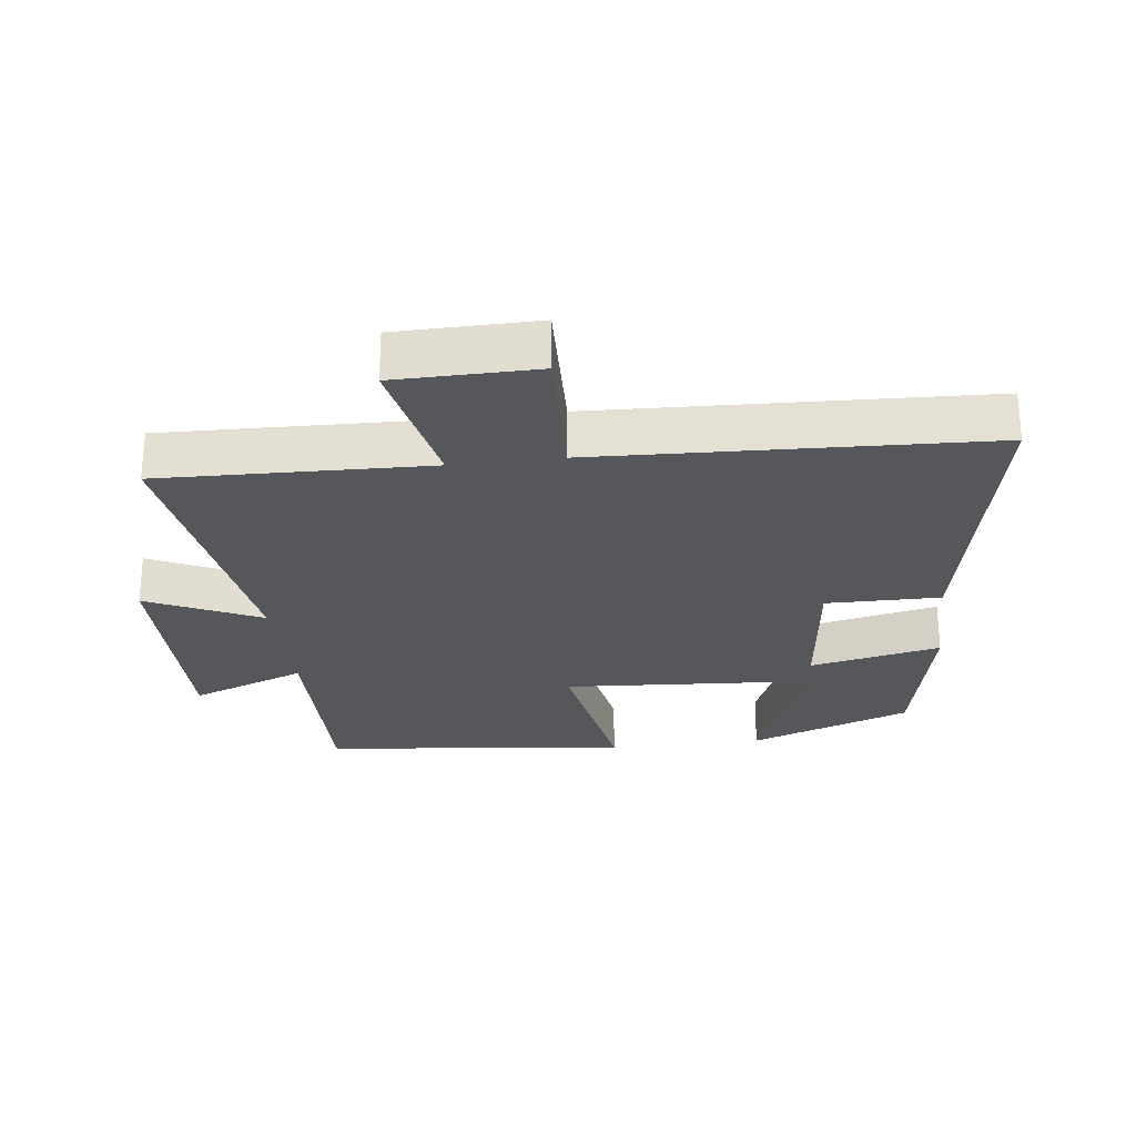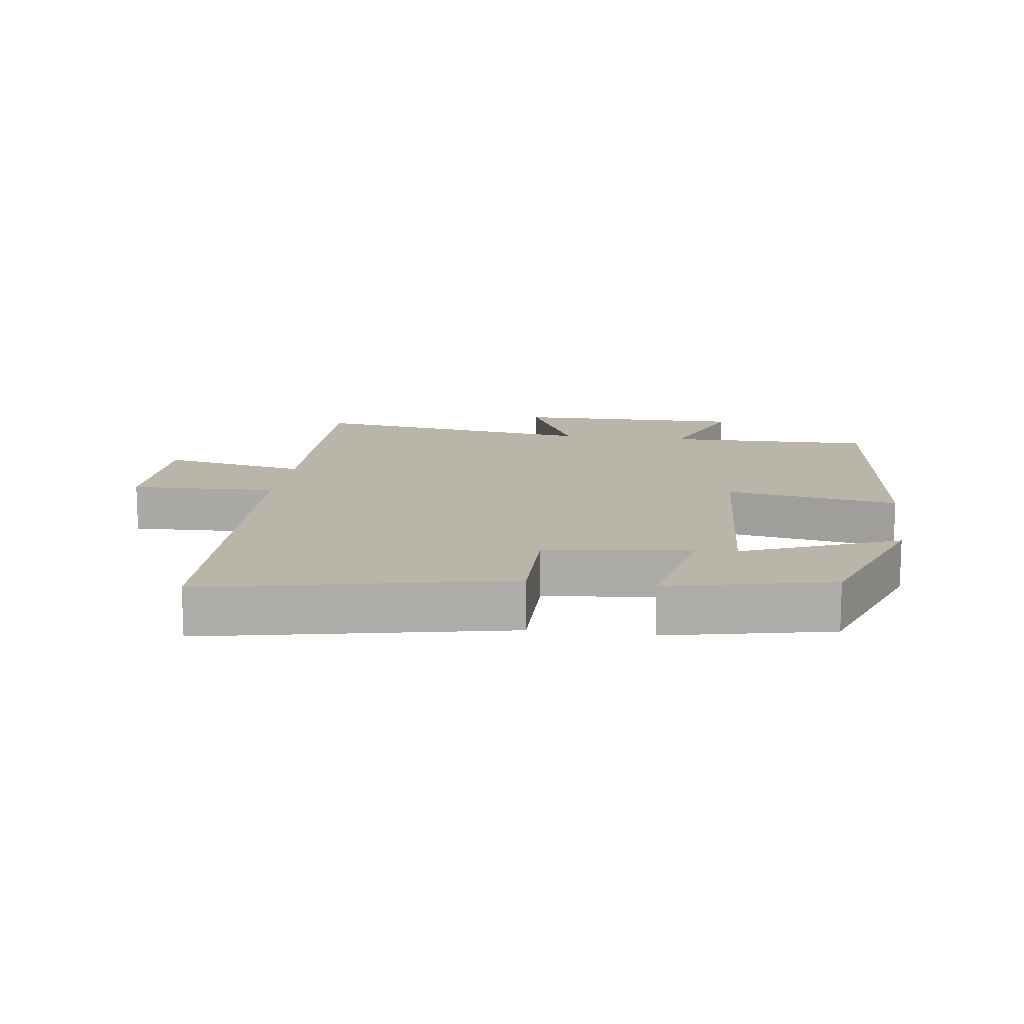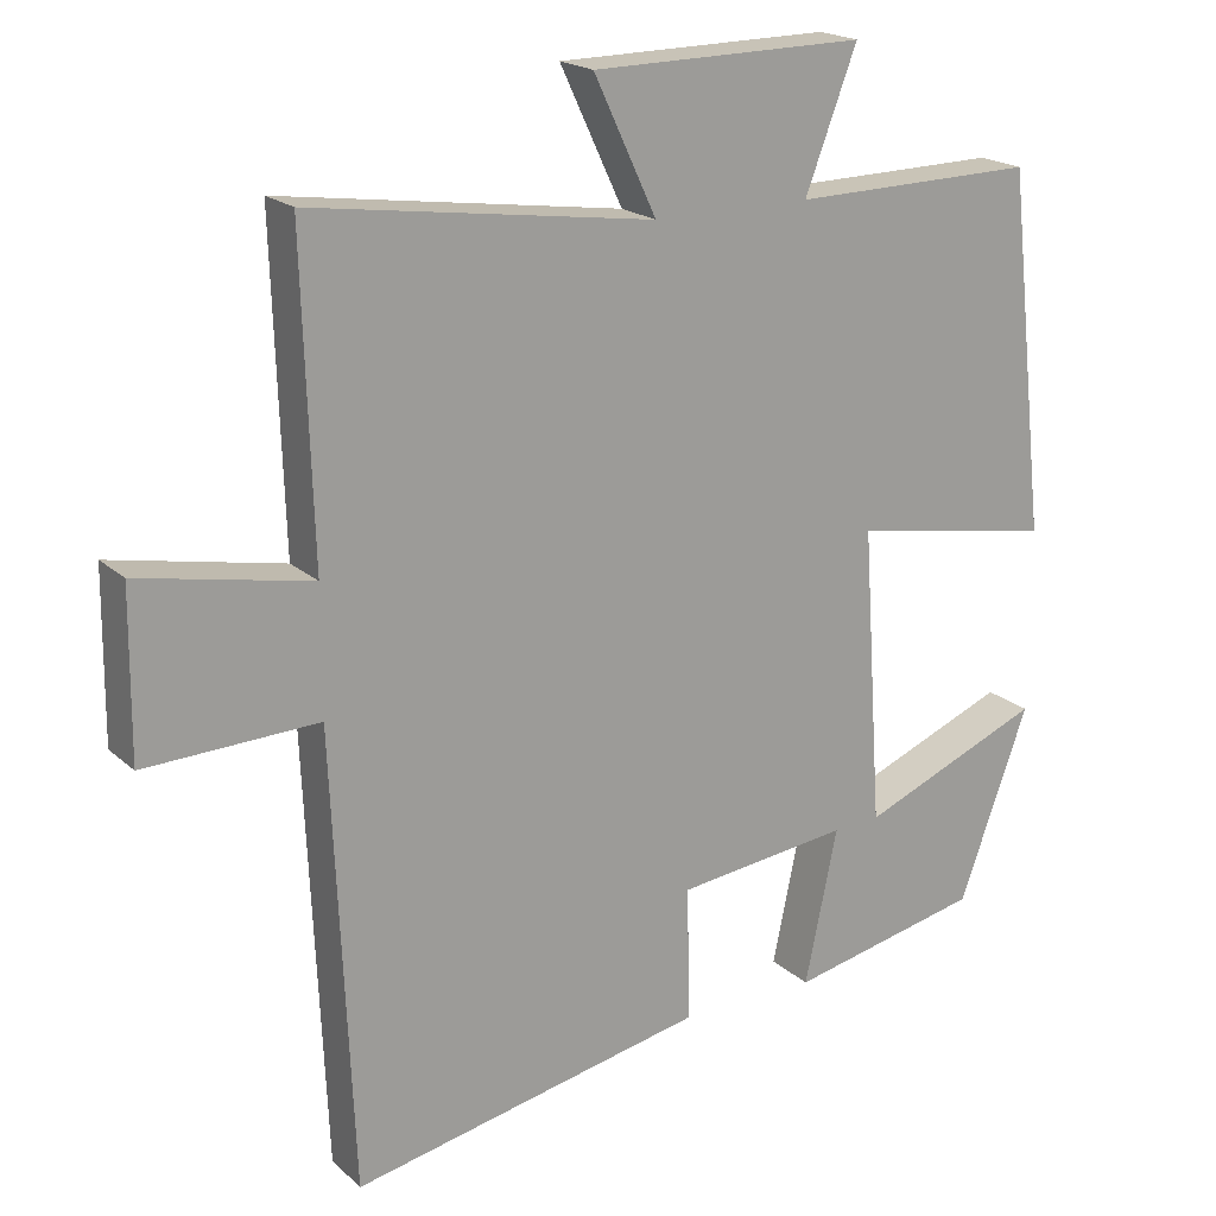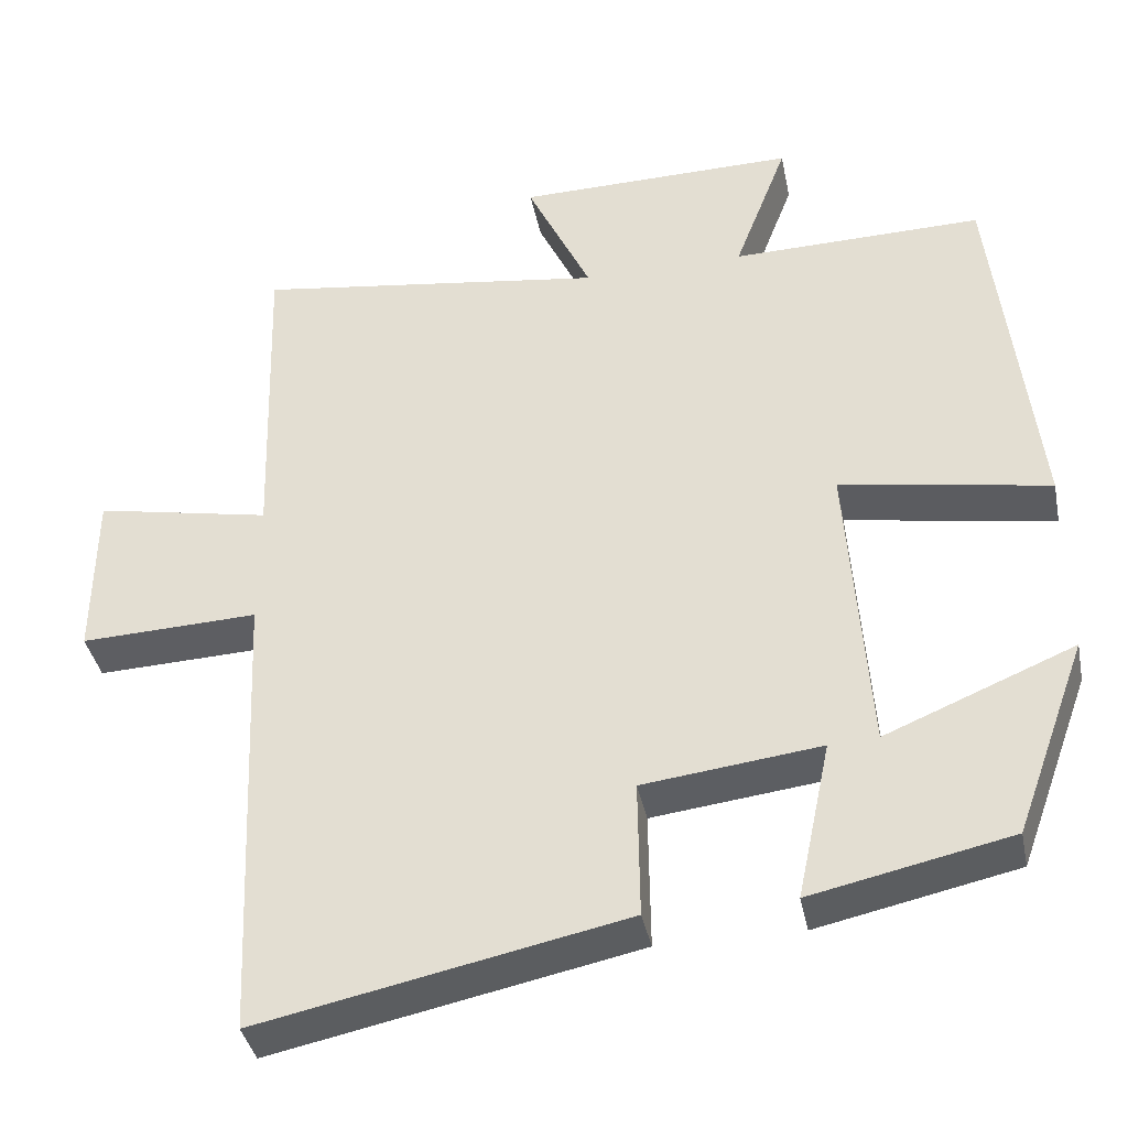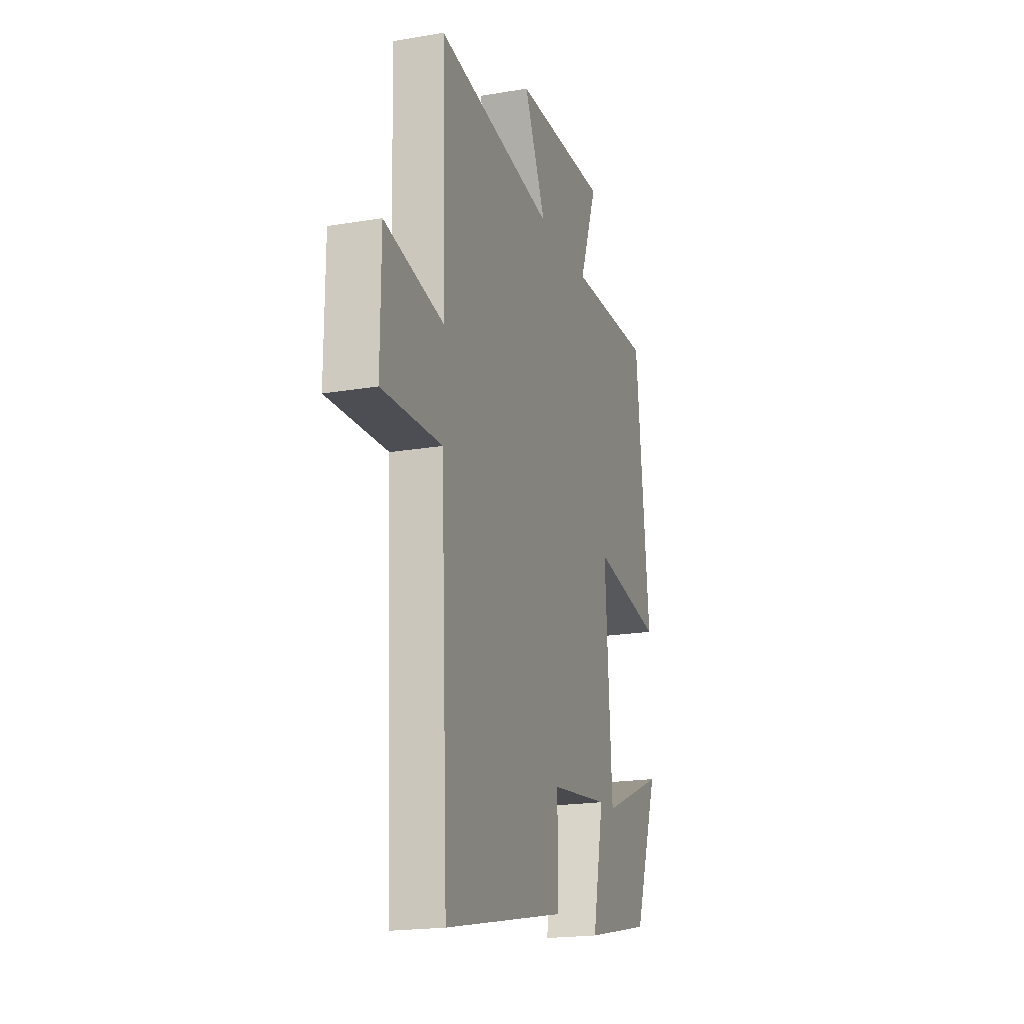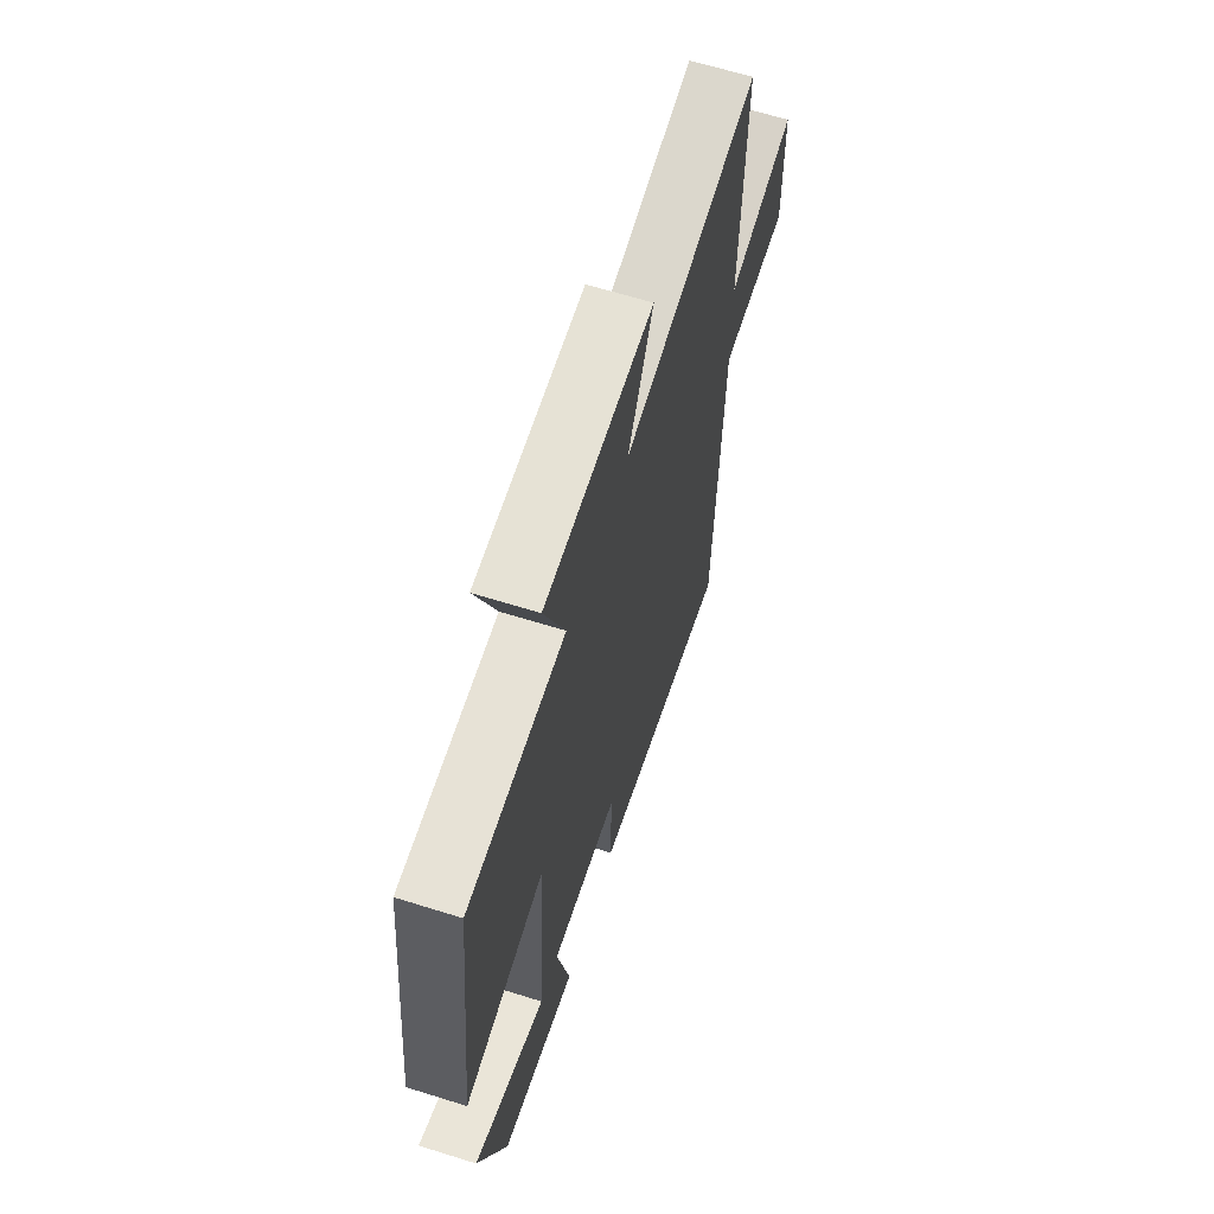
<metadata>
{"format":"obj","ext":"obj","renderer":"f3d","projection":"perspective","resolution":1024,"background":"white","views":[{"elev":-26.6,"azim":97.1,"up":"+Y"},{"elev":13.5,"azim":-172.1,"up":"+Y"},{"elev":19.5,"azim":147.7,"up":"+Z"},{"elev":-38.6,"azim":-168.6,"up":"+Z"},{"elev":-19.3,"azim":107.7,"up":"+Z"},{"elev":64.6,"azim":-72.5,"up":"+Z"}]}
</metadata>
<code>
v 0.474 0.07 -0.593
v 0.017 0.07 -0.5
v 0.019 0.07 -0.327
v -0.203 0.07 -0.301
v -0.161 0.07 -0.5
v -0.41 0.07 -0.447
v -0.5 0.07 -0.201
v -0.264 0.07 -0.298
v -0.238 0.07 0.084
v -0.5 0.07 0.039
v -0.448 0.07 0.505
v -0.133 0.07 0.5
v -0.2 0.07 0.676
v 0.152 0.07 0.672
v 0.071 0.07 0.5
v 0.513 0.07 0.563
v 0.5 0.07 0.156
v 0.721 0.07 0.2
v 0.723 0.07 -0.014
v 0.5 0.07 -0.006
v 0.474 0 -0.593
v 0.017 0 -0.5
v 0.019 0 -0.327
v -0.203 0 -0.301
v -0.161 0 -0.5
v -0.41 0 -0.447
v -0.5 0 -0.201
v -0.264 0 -0.298
v -0.238 0 0.084
v -0.5 0 0.039
v -0.448 0 0.505
v -0.133 0 0.5
v -0.2 0 0.676
v 0.152 0 0.672
v 0.071 0 0.5
v 0.513 0 0.563
v 0.5 0 0.156
v 0.721 0 0.2
v 0.723 0 -0.014
v 0.5 0 -0.006
f 17 18 19 20
f 1 2 3
f 20 1 3
f 17 20 3
f 17 3 4
f 16 17 4
f 15 16 4
f 12 13 14 15
f 12 15 4
f 9 10 11 12
f 8 9 12 4
f 5 6 7 8
f 4 5 8
f 40 39 38 37
f 23 22 21
f 23 21 40
f 23 40 37
f 24 23 37
f 24 37 36
f 24 36 35
f 35 34 33 32
f 24 35 32
f 32 31 30 29
f 24 32 29 28
f 28 27 26 25
f 28 25 24
f 1 21 22 2
f 2 22 23 3
f 3 23 24 4
f 4 24 25 5
f 5 25 26 6
f 6 26 27 7
f 7 27 28 8
f 8 28 29 9
f 9 29 30 10
f 10 30 31 11
f 11 31 32 12
f 12 32 33 13
f 13 33 34 14
f 14 34 35 15
f 15 35 36 16
f 16 36 37 17
f 17 37 38 18
f 18 38 39 19
f 19 39 40 20
f 20 40 21 1

</code>
